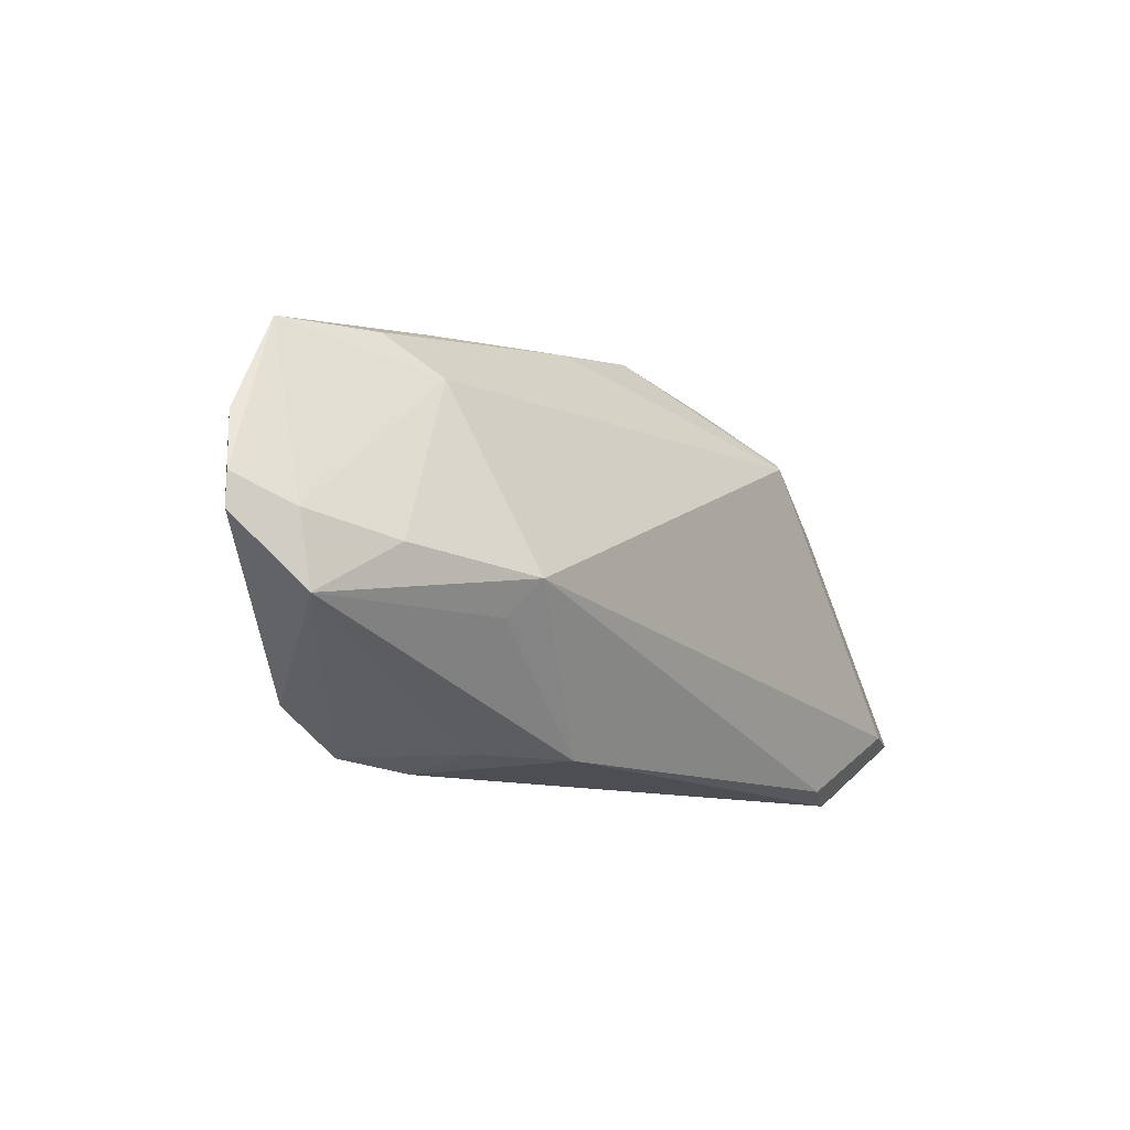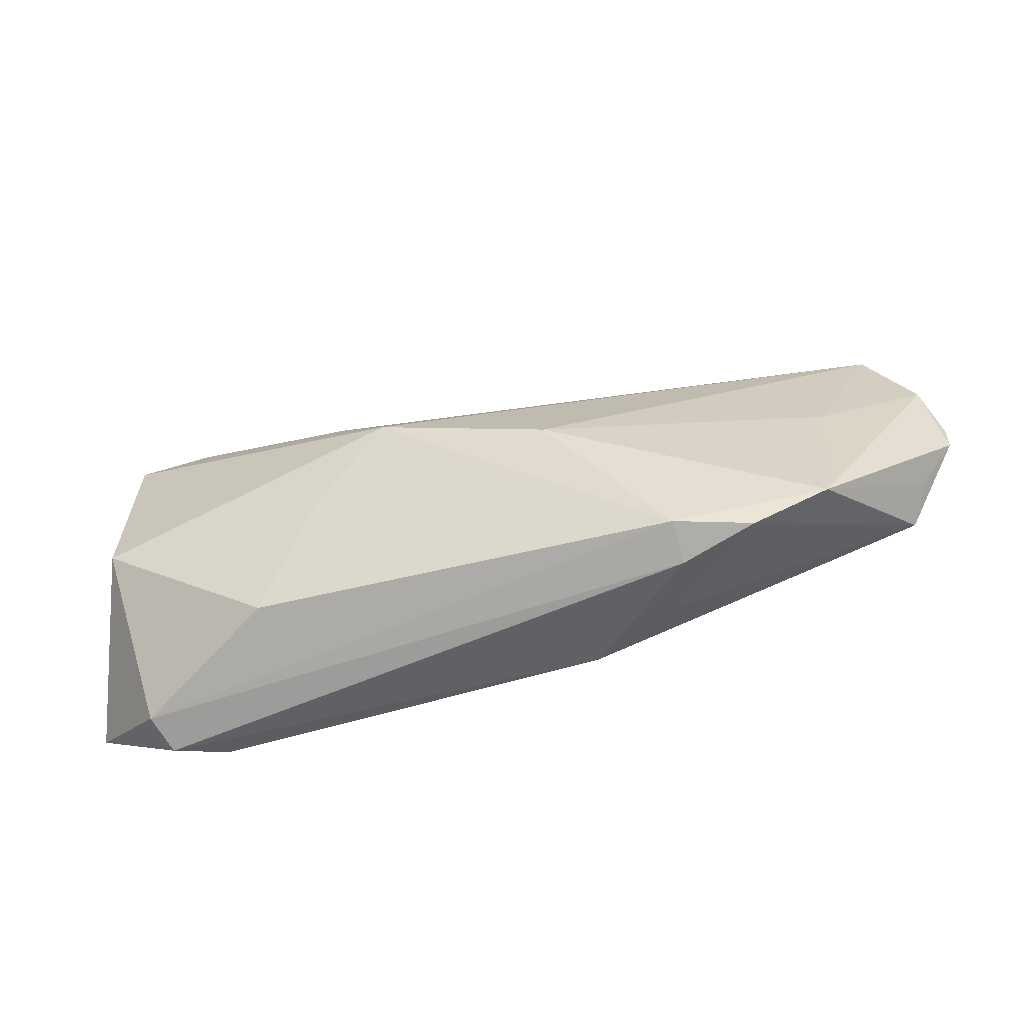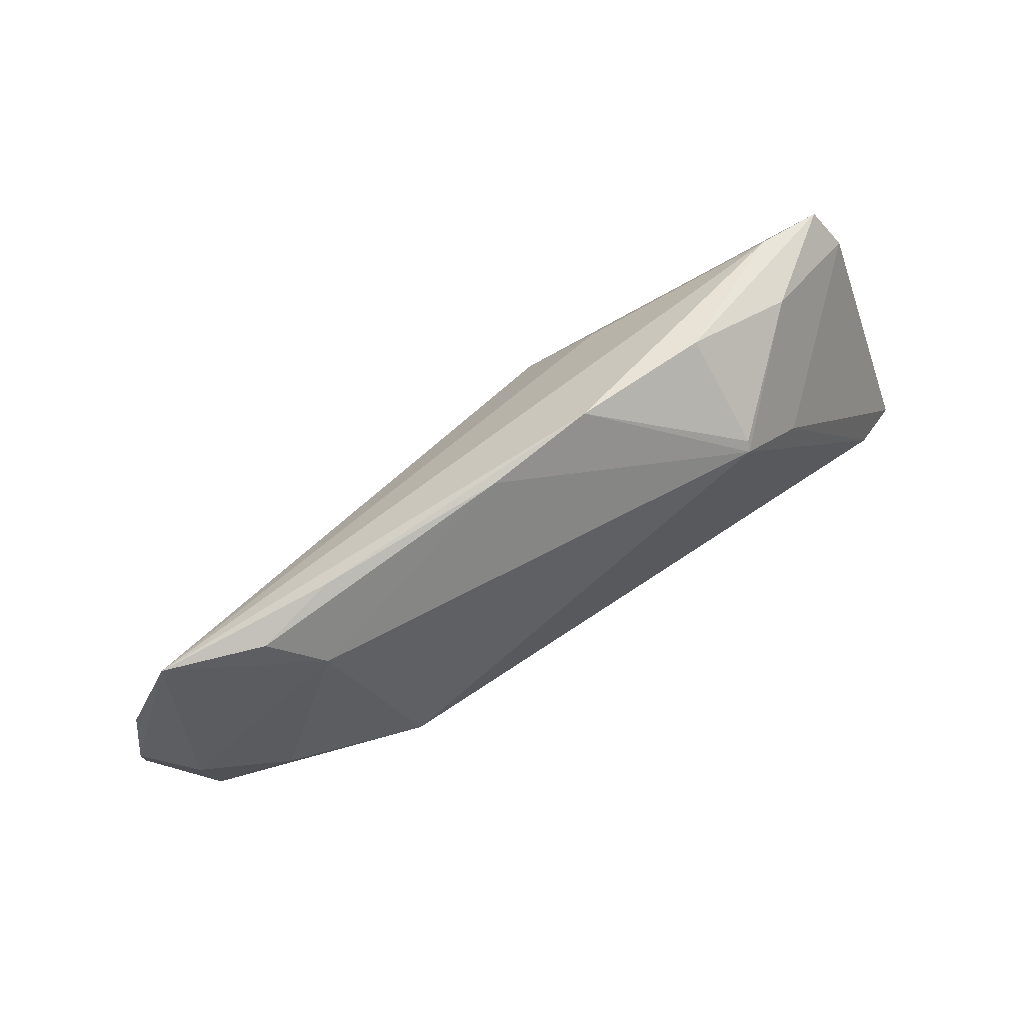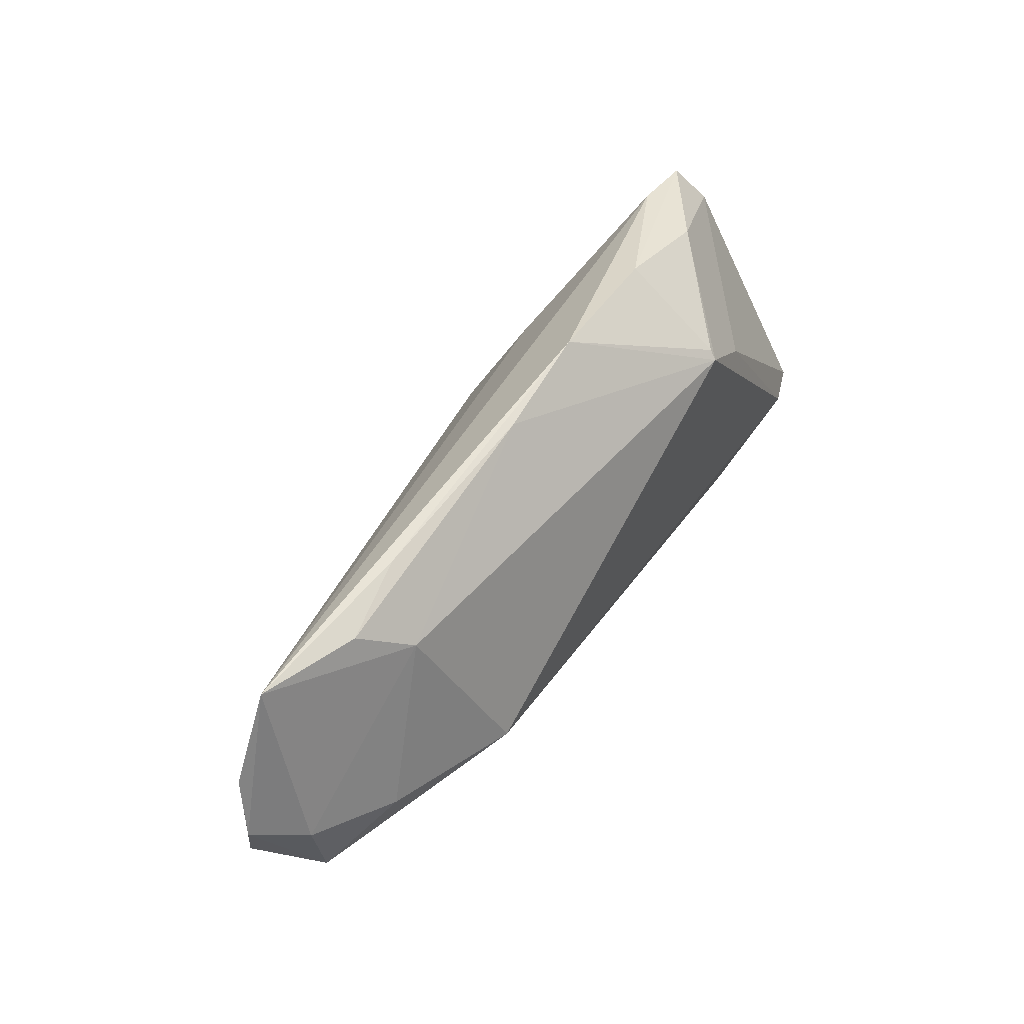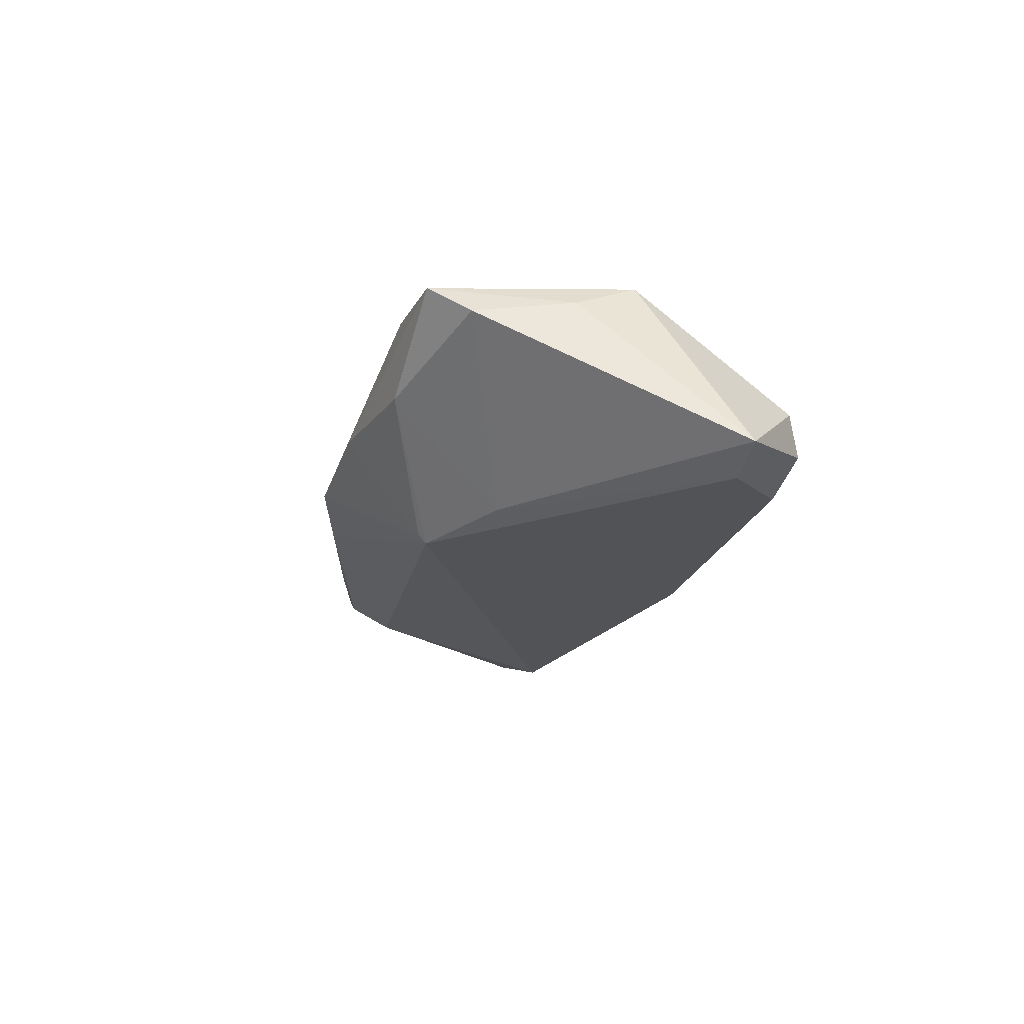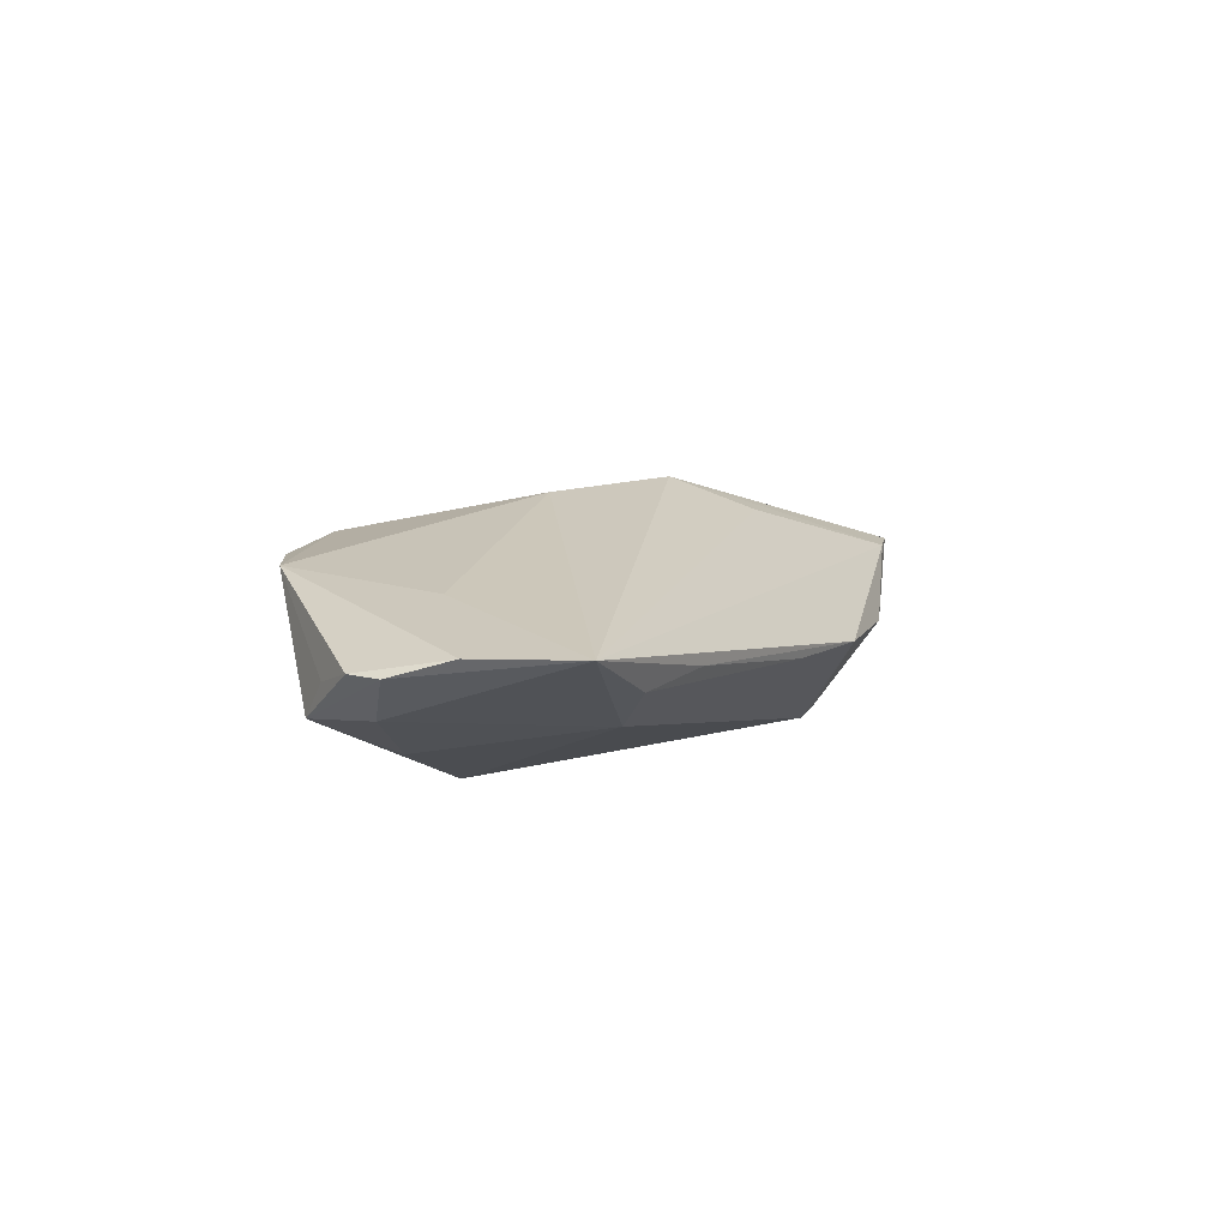
<metadata>
{"format":"obj","ext":"obj","renderer":"f3d","projection":"perspective","resolution":1024,"background":"white","views":[{"elev":-10.9,"azim":125.0,"up":"+Y"},{"elev":-57.1,"azim":11.7,"up":"+Y"},{"elev":69.4,"azim":144.4,"up":"+Y"},{"elev":51.5,"azim":122.0,"up":"+Y"},{"elev":-21.9,"azim":-99.0,"up":"+Z"},{"elev":6.9,"azim":112.5,"up":"+Z"}]}
</metadata>
<code>
v -0.022 0.01839 -0.01465
v -0.05235 0.01672 0.003349
v 0.04971 0.002032 0.008575
v -0.009538 0.004364 0.01777
v 0.02794 -0.02324 0.0127
v 0.0577 0.02262 0.003749
v -0.04298 -0.02526 -0.008706
v 0.02846 -0.02526 0.007556
v -0.00384 0.03088 -0.001509
v 0.03797 -0.02393 0.01081
v -0.05161 0.004022 0.005861
v 0.0591 -0.009182 -0.003809
v 0.06056 -0.000165 -0.003293
v -0.02222 0.02883 -0.001147
v -0.04064 0.02405 0.007035
v 0.03478 -0.009289 -0.011
v -0.04996 0.02183 0.007188
v -0.05546 -0.01604 -0.01256
v -0.01928 -0.006474 0.01368
v 0.01512 -0.02339 -0.006594
v -0.04963 -0.003635 0.009377
v -0.0493 -0.01546 -0.01465
v -0.02704 -0.02023 0.008288
v 0.06586 -0.0005946 0.002253
v 0.0127 -0.002508 0.0169
v 0.03493 0.02552 0.0003576
v -0.03629 -0.02381 -0.0116
v 0.04537 0.02293 -0.001187
v 0.04977 -0.002742 -0.008692
v 0.03247 -0.0048 -0.01465
v -0.03698 0.02423 -0.001546
v 0.03962 0.01802 -0.005971
v -0.03193 0.01058 -0.01343
v 0.04771 -0.01886 0.0106
v 0.01043 0.02863 -0.001898
v -0.04495 -0.02383 -0.0039
v 0.06134 -0.005979 0.0005349
v 0.06603 0.003378 0.001951
v 0.06377 0.01084 0.004089
v -0.01696 0.01348 0.01326
v -0.02246 0.01943 -0.01362
v 0.0267 -0.02317 -0.0004493
f 33 18 2
f 2 31 33
f 33 31 1
f 25 4 5
f 4 25 6
f 6 25 3
f 5 8 10
f 10 8 42
f 1 32 30
f 1 31 41
f 1 41 9
f 39 6 3
f 2 18 11
f 36 18 7
f 7 8 36
f 36 8 5
f 5 23 36
f 5 4 19
f 19 23 5
f 3 25 34
f 34 25 5
f 5 10 34
f 34 39 3
f 24 39 34
f 34 37 24
f 32 6 13
f 14 41 31
f 14 9 41
f 28 6 32
f 4 6 40
f 23 19 21
f 21 36 23
f 18 36 21
f 21 19 4
f 21 11 18
f 7 18 22
f 22 27 7
f 30 27 22
f 22 33 1
f 18 33 22
f 1 30 22
f 7 27 20
f 20 8 7
f 42 8 20
f 20 27 30
f 29 30 32
f 32 13 29
f 24 37 12
f 12 29 13
f 42 20 12
f 30 29 12
f 12 10 42
f 37 34 12
f 12 34 10
f 6 39 38
f 38 13 6
f 38 39 24
f 24 12 38
f 38 12 13
f 26 9 6
f 6 28 26
f 9 14 15
f 6 9 15
f 15 40 6
f 4 40 15
f 16 20 30
f 30 12 16
f 16 12 20
f 9 26 35
f 35 26 28
f 1 9 35
f 35 32 1
f 35 28 32
f 17 14 31
f 17 15 14
f 17 31 2
f 2 11 17
f 11 21 17
f 17 21 4
f 4 15 17

</code>
